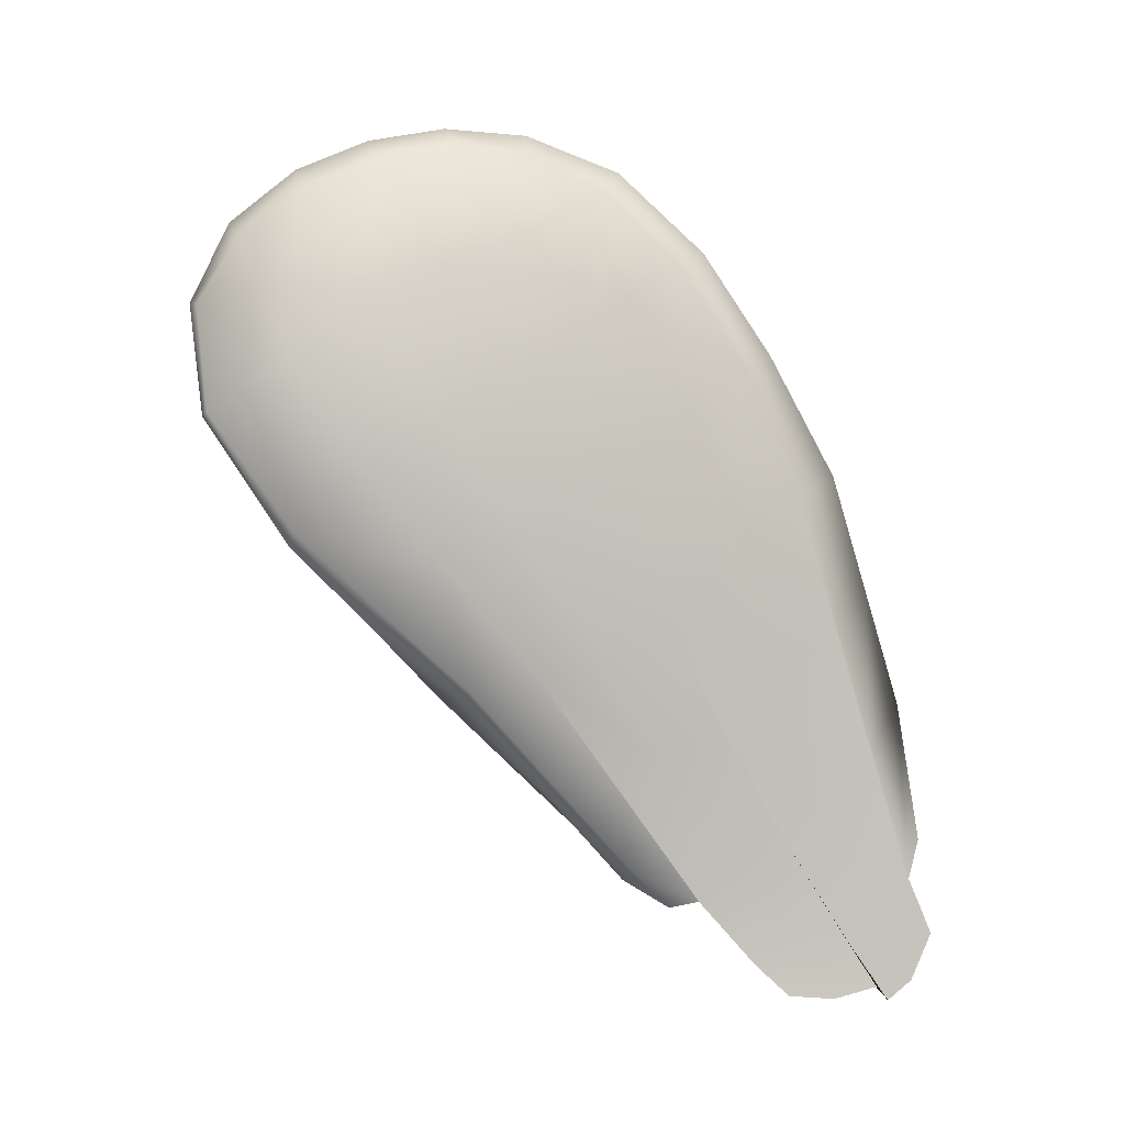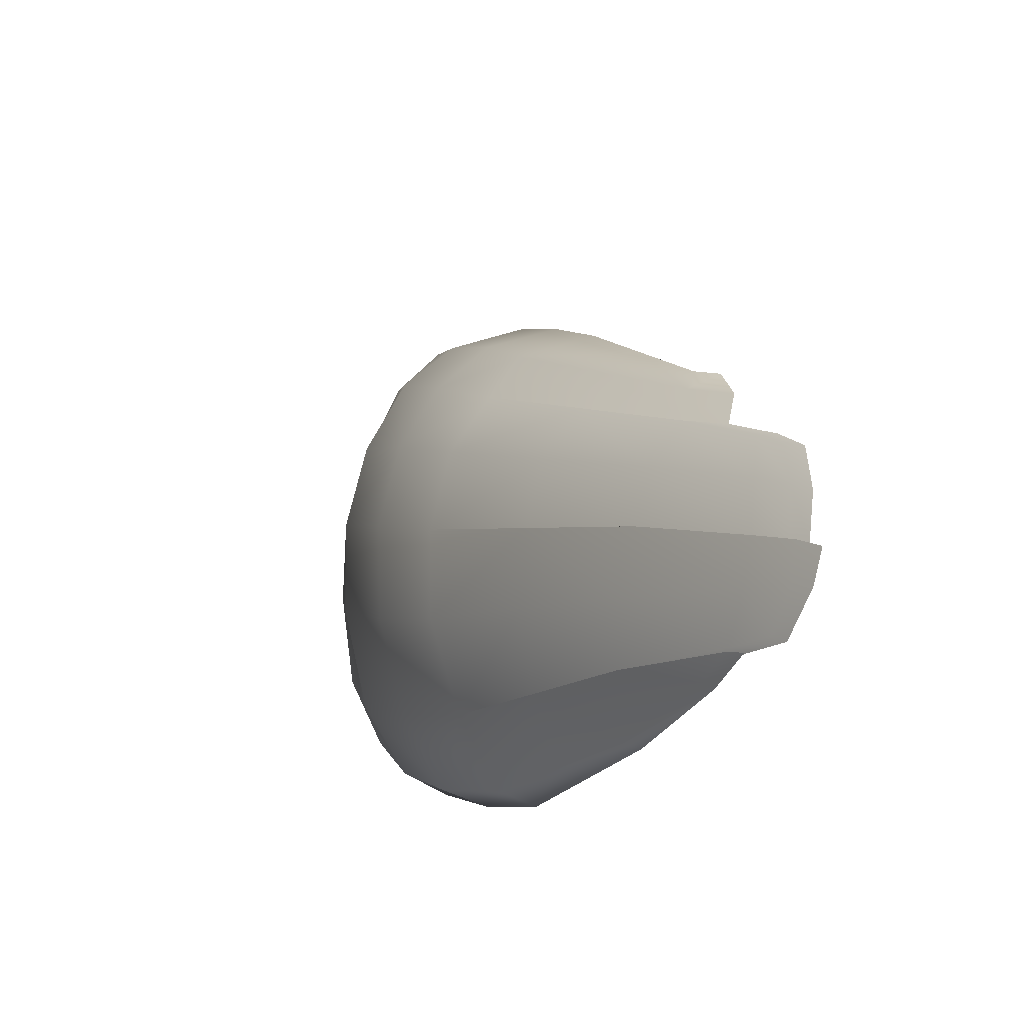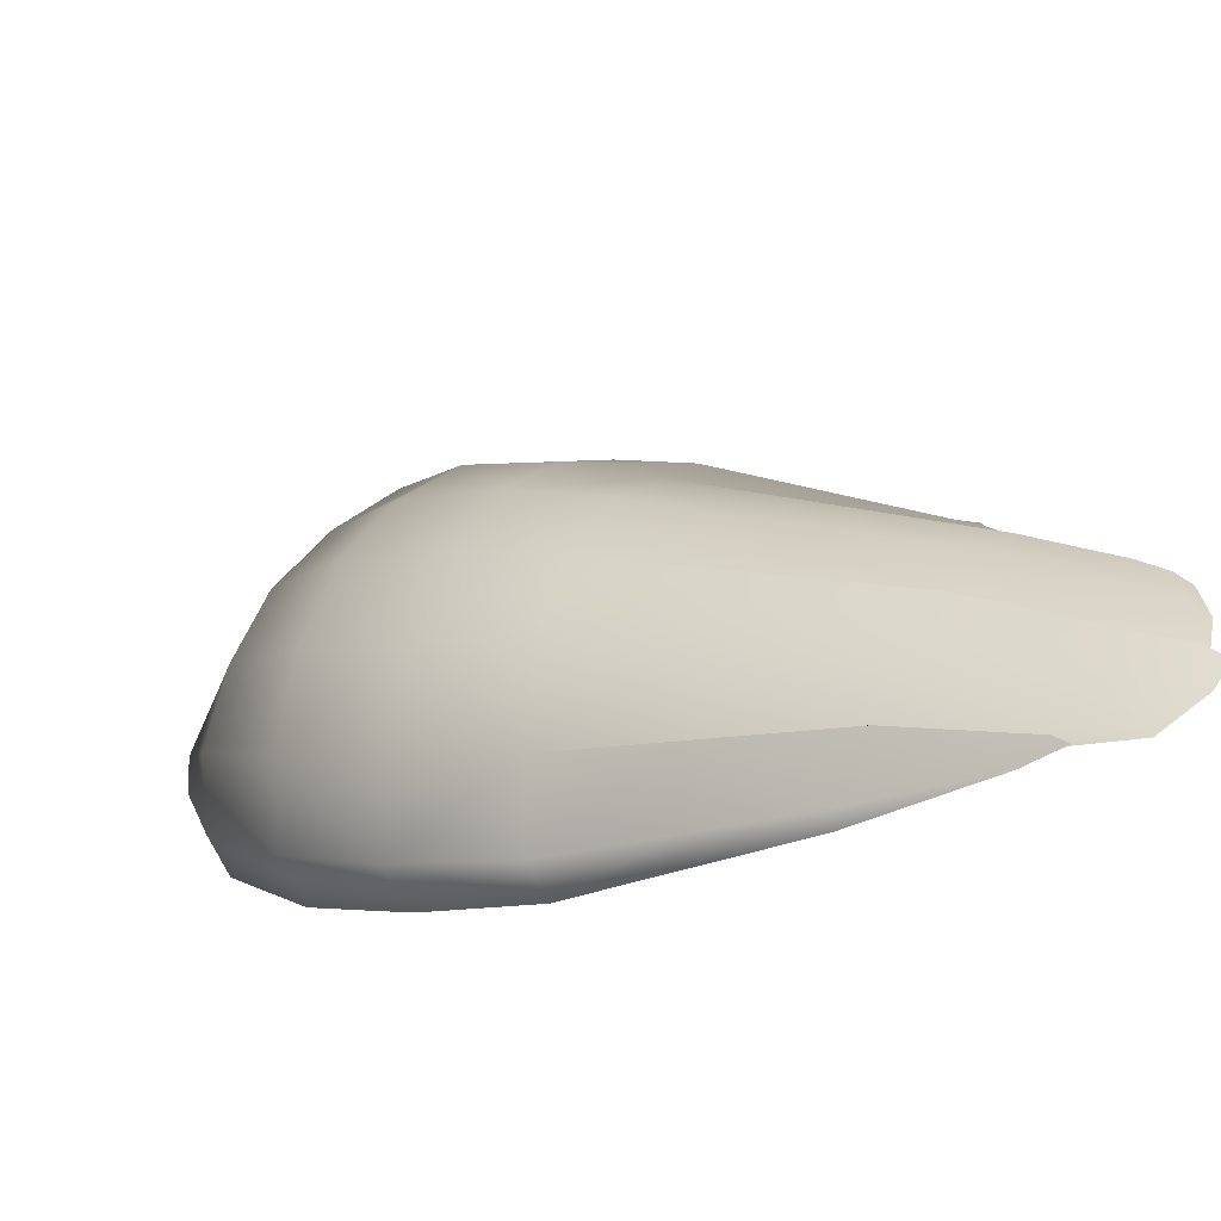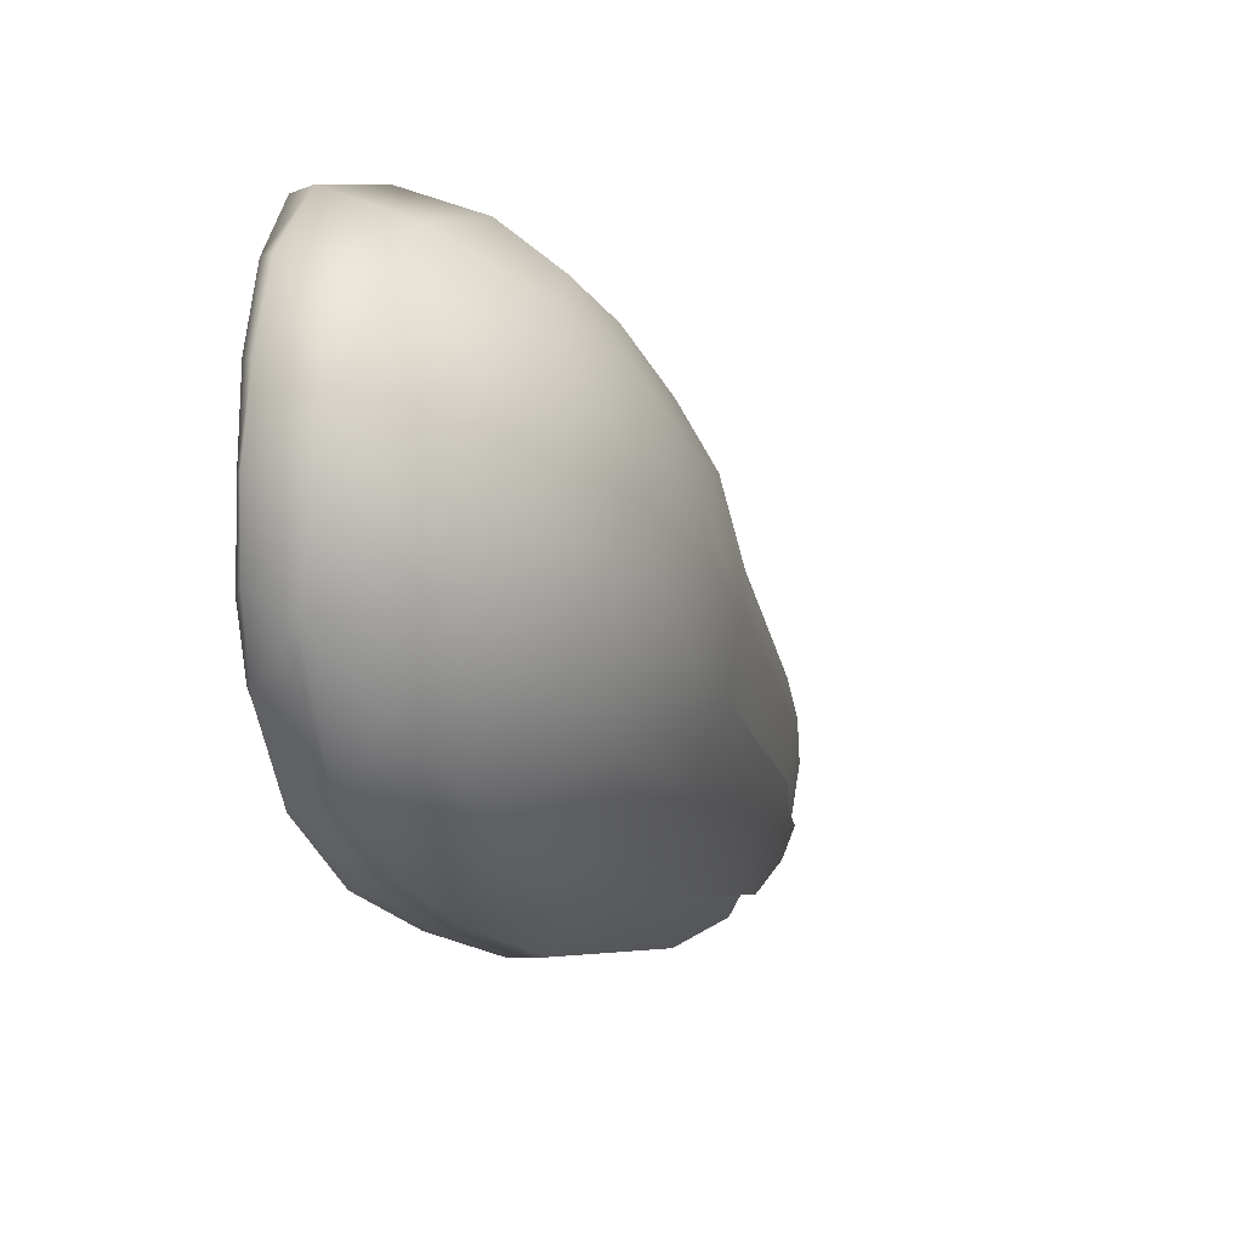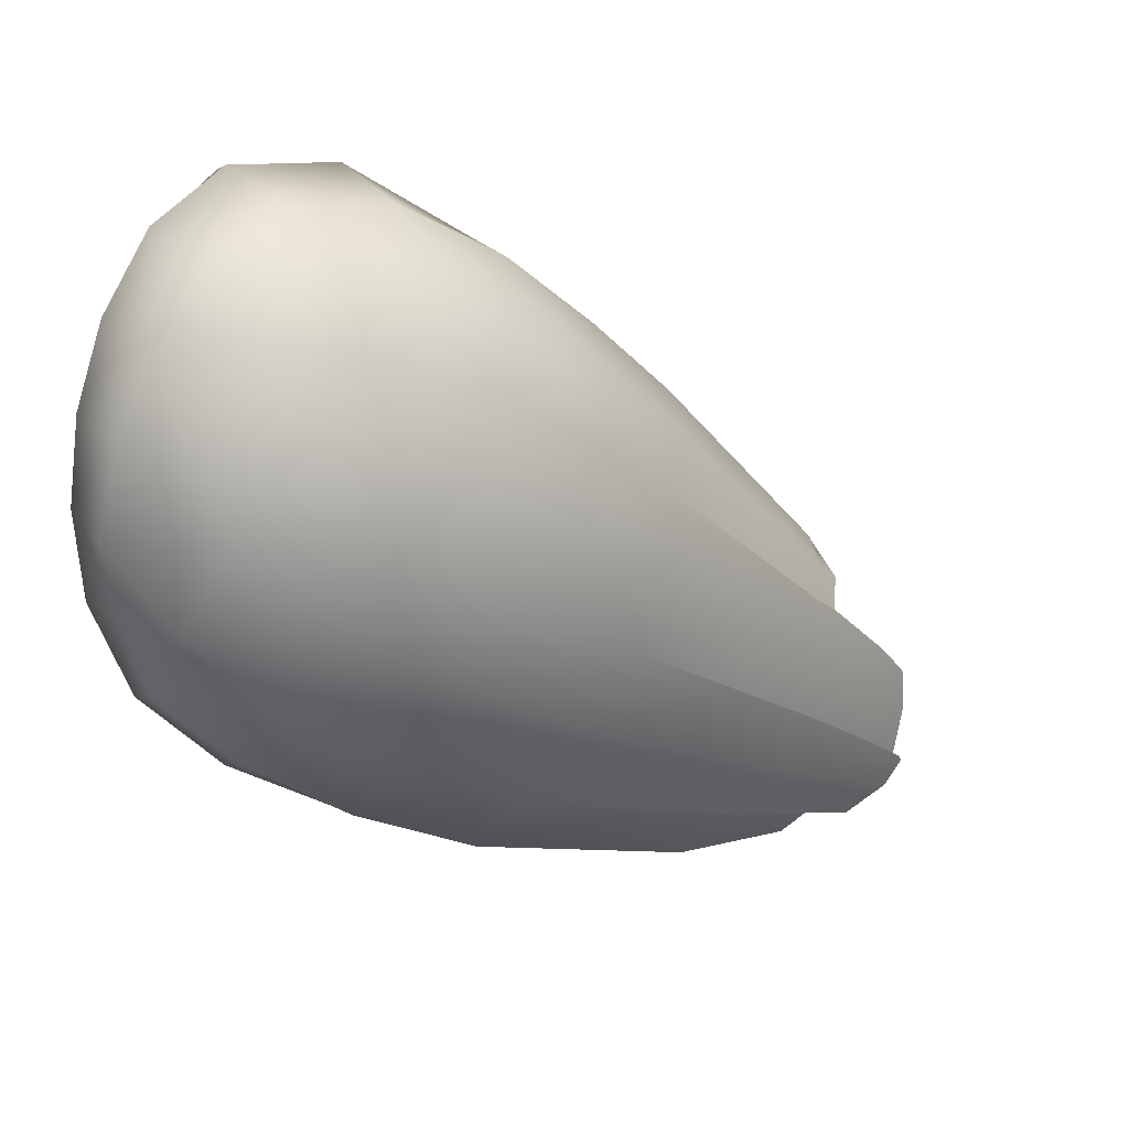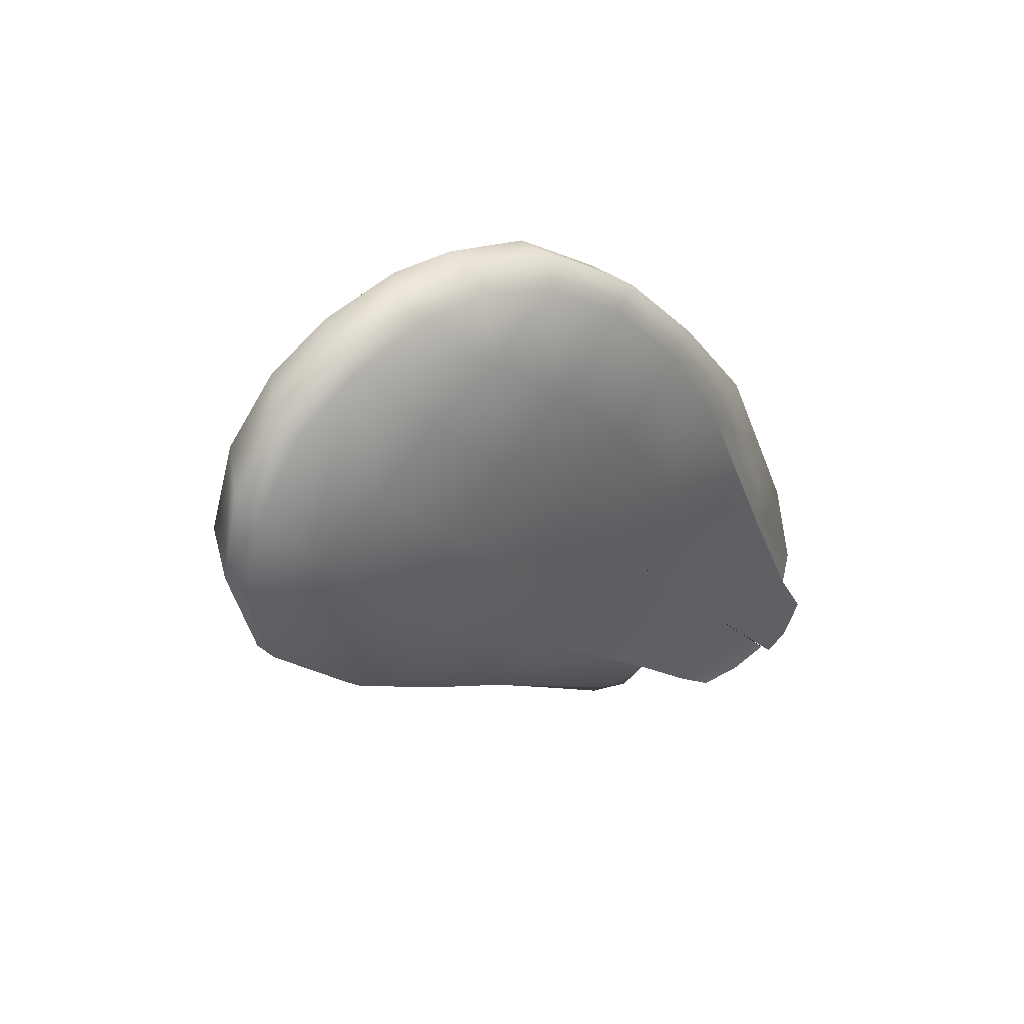
<metadata>
{"format":"obj","ext":"obj","renderer":"f3d","projection":"perspective","resolution":1024,"background":"white","views":[{"elev":11.7,"azim":-96.0,"up":"+Z"},{"elev":-36.4,"azim":166.0,"up":"+Y"},{"elev":-58.5,"azim":127.1,"up":"+Y"},{"elev":14.3,"azim":38.0,"up":"+Y"},{"elev":19.8,"azim":66.7,"up":"+Y"},{"elev":57.0,"azim":-123.3,"up":"+Z"}]}
</metadata>
<code>
g pm0018_00_WingLSkin
v 0.2295 0.709 -0.1465
v 0.1681 0.7762 -0.05782
v 0.1655 0.6892 -0.1341
v 0.2444 0.7814 -0.06666
v 0.1748 0.8498 0.01797
v 0.3121 0.756 -0.05143
v 0.2988 0.6821 -0.1293
v 0.2588 0.8501 0.01871
v 0.279 0.9104 0.127
v 0.1958 0.9297 0.1431
v 0.3567 0.7132 -0.02694
v 0.373 0.7904 0.06867
v 0.3877 0.6569 0.00498
v 0.3231 0.6422 -0.1104
v 0.3557 0.5887 -0.08558
v 0.3656 0.5213 -0.05009
v 0.3288 0.8268 0.03992
v 0.2924 0.9149 0.2181
v 0.218 0.9392 0.2487
v 0.3306 0.8705 0.1042
v 0.3633 0.8534 0.1531
v 0.3844 0.8084 0.211
v 0.3153 0.8739 0.2962
v 0.2496 0.9012 0.3226
v 0.3324 0.8135 0.3471
v 0.2757 0.8372 0.3718
v 0.4024 0.7348 0.1146
v 0.4128 0.6666 0.1594
v 0.3954 0.7447 0.2637
v 0.3891 0.6733 0.3054
v 0.3379 0.7485 0.3803
v 0.2892 0.766 0.3993
v 0.297 0.6908 0.4106
v 0.3373 0.6715 0.3986
v 0.297 0.6101 0.4036
v 0.3981 0.5887 0.04823
v 0.3843 0.514 0.09842
v 0.3561 0.4464 -0.01325
v 0.3185 0.3699 0.02592
v 0.4009 0.5902 0.2075
v 0.3681 0.5082 0.2526
v 0.347 0.4381 0.1481
v 0.2992 0.3798 0.1836
v 0.2723 0.3138 0.05906
v 0.2341 0.3069 0.06797
v 0.2531 0.3697 0.1881
v 0.3182 0.4523 0.284
v 0.2723 0.4353 0.2888
v 0.331 0.5307 0.3609
v 0.2906 0.5188 0.3673
v 0.3677 0.5928 0.3441
v 0.3357 0.6106 0.3912
v 0.2018 0.2424 -0.1617
v 0.1831 0.2209 -0.3004
v 0.1703 0.2332 -0.3392
v 0.1935 0.2703 -0.2066
v 0.218 0.2747 -0.04688
v 0.2086 0.3065 -0.08004
v 0.2237 0.3428 0.04651
v 0.2341 0.3069 0.06797
v 0.1694 0.2332 -0.337
v 0.1552 0.2122 -0.3912
v 0.1496 0.2324 -0.4388
v 0.1655 0.2637 -0.3725
v 0.1476 0.2566 -0.4588
v 0.1935 0.2703 -0.2066
v 0.1631 0.2957 -0.4005
v 0.1878 0.3158 -0.256
v 0.1796 0.3588 -0.2971
v 0.2086 0.3065 -0.08004
v 0.1955 0.366 -0.1349
v 0.1825 0.4233 -0.1802
v 0.1855 0.4877 -0.06331
v 0.2031 0.4162 -0.01371
v 0.2237 0.3428 0.04651
v 0.1632 0.2959 -0.4007
v 0.1522 0.2673 -0.4456
v 0.1497 0.3114 -0.4559
v 0.1634 0.3385 -0.4141
v 0.1509 0.358 -0.4513
v 0.1796 0.3588 -0.2971
v 0.1605 0.3907 -0.4215
v 0.1743 0.4017 -0.3263
v 0.1769 0.4477 -0.3564
v 0.1825 0.4233 -0.1802
v 0.1744 0.4759 -0.2101
v 0.1697 0.5301 -0.2351
v 0.1625 0.6125 -0.1138
v 0.1746 0.5501 -0.09385
v 0.1855 0.4877 -0.06331
v 0.3231 0.6422 -0.1104
v 0.1625 0.6125 -0.1138
v 0.1697 0.5301 -0.2351
v 0.2693 0.5444 -0.2315
v 0.3557 0.5887 -0.08558
v 0.2155 0.4467 -0.3527
v 0.1769 0.4477 -0.3564
v 0.2977 0.4989 -0.2087
v 0.3656 0.5213 -0.05009
v 0.1794 0.3852 -0.4233
v 0.1605 0.3907 -0.4215
v 0.2397 0.4091 -0.3318
v 0.1662 0.3637 -0.4442
v 0.1509 0.358 -0.4513
v 0.1497 0.3114 -0.4559
v 0.1643 0.3205 -0.4472
v 0.1522 0.2673 -0.4456
v 0.1839 0.3426 -0.4214
v 0.165 0.2762 -0.4359
v 0.1836 0.2974 -0.407
v 0.1632 0.2959 -0.4007
v 0.2469 0.364 -0.3081
v 0.1796 0.3588 -0.2971
v 0.3062 0.4427 -0.1791
v 0.1825 0.4233 -0.1802
v 0.1855 0.4877 -0.06331
v 0.3185 0.3699 0.02592
v 0.2086 0.3065 -0.08004
v 0.2237 0.3428 0.04651
v 0.2791 0.3236 -0.09898
v 0.1935 0.2703 -0.2066
v 0.3027 0.383 -0.14
v 0.3561 0.4464 -0.01325
v 0.2396 0.2772 -0.2239
v 0.1694 0.2332 -0.337
v 0.3069 0.4426 -0.179
v 0.3656 0.5213 -0.05009
v 0.1855 0.4877 -0.06331
v 0.1825 0.4233 -0.1802
v 0.2493 0.3196 -0.2668
v 0.1837 0.2344 -0.3405
v 0.1552 0.2122 -0.3912
v 0.2482 0.3638 -0.3079
v 0.1796 0.3588 -0.2971
v 0.1839 0.264 -0.3807
v 0.1651 0.2211 -0.3833
v 0.1496 0.2324 -0.4388
v 0.1836 0.2972 -0.4063
v 0.1631 0.2957 -0.4005
v 0.1621 0.2398 -0.426
v 0.1635 0.2697 -0.4452
v 0.1476 0.2566 -0.4588
v 0.1502 0.6792 -0.1245
v 0.1625 0.6125 -0.1138
v 0.1697 0.53 -0.2351
v 0.1576 0.5984 -0.2213
v 0.1676 0.608 -0.2308
v 0.1655 0.6892 -0.1341
v 0.1697 0.5268 -0.3275
v 0.165 0.5176 -0.3181
v 0.1769 0.4476 -0.3564
v 0.1711 0.479 -0.3596
v 0.2295 0.709 -0.1465
v 0.1655 0.6892 -0.1341
v 0.1676 0.608 -0.2308
v 0.2104 0.6209 -0.2323
v 0.2988 0.6821 -0.1293
v 0.1912 0.5329 -0.3182
v 0.1697 0.5268 -0.3275
v 0.2012 0.5045 -0.3266
v 0.1711 0.479 -0.3596
v 0.25 0.5933 -0.2279
v 0.3231 0.6422 -0.1104
v 0.2036 0.4713 -0.328
v 0.1769 0.4476 -0.3564
v 0.1697 0.53 -0.2351
v 0.1625 0.6125 -0.1138
v 0.2634 0.5568 -0.2192
v 0.2341 0.3069 0.06797
v 0.2723 0.3138 0.05906
v 0.2471 0.277 -0.05616
v 0.218 0.2747 -0.04688
v 0.2018 0.2424 -0.1617
v 0.2791 0.3236 -0.09898
v 0.3185 0.3699 0.02592
v 0.2237 0.3428 0.04651
v 0.2086 0.3065 -0.08004
v 0.222 0.2401 -0.1714
v 0.1831 0.2209 -0.3004
v 0.2396 0.2772 -0.2239
v 0.1935 0.2703 -0.2066
v 0.1933 0.2264 -0.2958
v 0.1703 0.2332 -0.3392
v 0.1825 0.237 -0.3307
v 0.2382 0.3974 0.1785
v 0.2531 0.3697 0.1881
v 0.2341 0.3069 0.06797
v 0.2237 0.3428 0.04651
v 0.2723 0.4353 0.2888
v 0.2031 0.4162 -0.01371
v 0.2555 0.4636 0.2822
v 0.2906 0.5188 0.3673
v 0.2167 0.4781 0.1234
v 0.1855 0.4877 -0.06331
v 0.2694 0.5366 0.3509
v 0.297 0.6101 0.4036
v 0.1988 0.5569 0.07249
v 0.1746 0.5501 -0.09385
v 0.2339 0.5459 0.2276
v 0.2758 0.6109 0.387
v 0.297 0.6908 0.4106
v 0.2164 0.6256 0.1792
v 0.1825 0.6296 0.03178
v 0.1625 0.6125 -0.1138
v 0.2534 0.6145 0.311
v 0.2756 0.676 0.3947
v 0.2669 0.7589 0.381
v 0.2892 0.766 0.3993
v 0.2757 0.8372 0.3718
v 0.1638 0.7004 -0.003762
v 0.1502 0.6792 -0.1245
v 0.2384 0.6939 0.2798
v 0.2005 0.7013 0.1392
v 0.2213 0.7696 0.2429
v 0.2493 0.8329 0.3553
v 0.1794 0.7761 0.09342
v 0.1501 0.7643 -0.04285
v 0.1655 0.6892 -0.1341
v 0.1681 0.7762 -0.05782
v 0.1555 0.8452 0.03624
v 0.1748 0.8498 0.01797
v 0.1716 0.9238 0.1507
v 0.1958 0.9297 0.1431
v 0.2003 0.8478 0.1985
v 0.2213 0.8937 0.3081
v 0.2496 0.9012 0.3226
v 0.218 0.9392 0.2487
v 0.1942 0.9315 0.2499
g pm0018_00_WingLSkin_0
f 3 2 1
f 2 4 1
f 2 5 4
f 4 6 1
f 6 7 1
f 5 8 4
f 6 4 8
f 8 5 9
f 5 10 9
f 6 11 7
f 12 11 6
f 13 11 12
f 11 14 7
f 14 11 13
f 15 14 13
f 15 13 16
f 17 6 8
f 17 8 9
f 17 12 6
f 18 9 10
f 19 18 10
f 20 17 9
f 12 17 20
f 20 9 21
f 9 18 21
f 21 12 20
f 22 21 18
f 12 21 22
f 23 18 19
f 23 22 18
f 24 23 19
f 23 24 25
f 23 25 22
f 24 26 25
f 27 12 22
f 27 22 28
f 27 13 12
f 27 28 13
f 25 29 22
f 22 29 28
f 30 29 25
f 28 29 30
f 31 25 26
f 31 30 25
f 32 31 26
f 31 32 33
f 34 31 33
f 31 34 30
f 34 33 35
f 28 36 13
f 37 36 28
f 13 36 16
f 16 36 37
f 38 16 37
f 38 37 39
f 40 28 30
f 40 37 28
f 40 30 41
f 40 41 37
f 37 42 39
f 41 42 37
f 42 43 39
f 42 41 43
f 43 44 39
f 45 44 43
f 46 45 43
f 43 47 46
f 41 47 43
f 47 48 46
f 48 47 49
f 49 47 41
f 50 48 49
f 30 51 41
f 51 49 41
f 34 51 30
f 51 34 49
f 50 49 52
f 34 52 49
f 35 50 52
f 52 34 35
f 55 54 53
f 56 55 53
f 56 53 57
f 58 56 57
f 58 57 59
f 57 60 59
f 63 62 61
f 64 63 61
f 65 63 64
f 64 61 66
f 67 65 64
f 68 64 66
f 67 64 68
f 69 67 68
f 68 66 70
f 69 68 71
f 71 68 70
f 72 69 71
f 72 71 73
f 71 74 73
f 71 70 74
f 70 75 74
f 78 77 76
f 79 78 76
f 80 78 79
f 79 76 81
f 82 80 79
f 83 79 81
f 82 79 83
f 84 82 83
f 83 81 85
f 84 83 86
f 86 83 85
f 87 84 86
f 87 86 88
f 86 89 88
f 86 85 89
f 85 90 89
f 93 92 91
f 94 93 91
f 94 91 95
f 94 96 93
f 96 97 93
f 98 94 95
f 98 95 99
f 96 100 97
f 100 101 97
f 102 96 94
f 98 102 94
f 100 103 101
f 103 104 101
f 105 104 103
f 106 105 103
f 106 103 100
f 107 105 106
f 108 100 96
f 108 106 100
f 102 108 96
f 109 107 106
f 109 106 108
f 107 109 110
f 110 109 108
f 110 108 102
f 111 107 110
f 112 110 102
f 111 110 112
f 112 102 98
f 113 111 112
f 114 112 98
f 113 112 114
f 114 98 99
f 115 113 114
f 115 114 99
f 116 115 99
f 119 118 117
f 118 120 117
f 118 121 120
f 120 122 117
f 122 123 117
f 121 124 120
f 120 124 122
f 121 125 124
f 122 126 123
f 126 127 123
f 127 126 128
f 126 129 128
f 124 130 122
f 122 130 126
f 125 131 124
f 124 131 130
f 125 132 131
f 126 133 129
f 130 133 126
f 133 134 129
f 131 135 130
f 130 135 133
f 132 136 131
f 131 136 135
f 132 137 136
f 133 138 134
f 135 138 133
f 138 139 134
f 136 140 135
f 137 140 136
f 135 140 138
f 138 141 139
f 140 141 138
f 140 137 141
f 141 142 139
f 137 142 141
f 145 144 143
f 146 145 143
f 147 146 143
f 148 147 143
f 147 149 146
f 146 150 145
f 149 150 146
f 150 151 145
f 149 152 150
f 152 151 150
f 155 154 153
f 156 155 153
f 156 153 157
f 156 158 155
f 158 159 155
f 158 160 159
f 160 158 156
f 160 161 159
f 162 156 157
f 162 160 156
f 162 157 163
f 160 164 161
f 164 160 162
f 164 165 161
f 166 165 164
f 163 167 166
f 168 164 162
f 168 166 164
f 168 162 163
f 168 163 166
f 171 170 169
f 172 171 169
f 172 173 171
f 171 174 170
f 174 175 170
f 175 174 176
f 174 177 176
f 173 178 171
f 171 178 174
f 173 179 178
f 174 180 177
f 178 180 174
f 180 181 177
f 179 182 178
f 178 182 180
f 179 183 182
f 184 183 181
f 180 184 181
f 183 184 182
f 182 184 180
f 187 186 185
f 188 187 185
f 185 186 189
f 188 185 190
f 191 185 189
f 189 192 191
f 185 193 190
f 193 185 191
f 194 190 193
f 192 195 191
f 192 196 195
f 197 194 193
f 198 194 197
f 199 193 191
f 199 191 195
f 196 200 195
f 200 196 201
f 197 193 202
f 193 199 202
f 203 198 197
f 197 202 203
f 204 198 203
f 205 199 195
f 195 200 205
f 202 199 205
f 206 200 201
f 200 206 205
f 206 201 207
f 206 207 205
f 201 208 207
f 207 208 209
f 210 204 203
f 211 204 210
f 212 202 205
f 207 212 205
f 202 213 203
f 213 202 212
f 203 213 210
f 214 212 207
f 214 213 212
f 215 207 209
f 215 214 207
f 216 213 214
f 213 216 210
f 217 211 210
f 218 211 217
f 219 218 217
f 220 217 210
f 219 217 220
f 216 220 210
f 221 219 220
f 221 220 222
f 220 216 222
f 223 221 222
f 224 216 214
f 214 215 224
f 216 224 222
f 215 209 225
f 215 225 224
f 209 226 225
f 225 226 227
f 228 227 223
f 222 228 223
f 222 224 228
f 228 225 227
f 224 225 228

</code>
